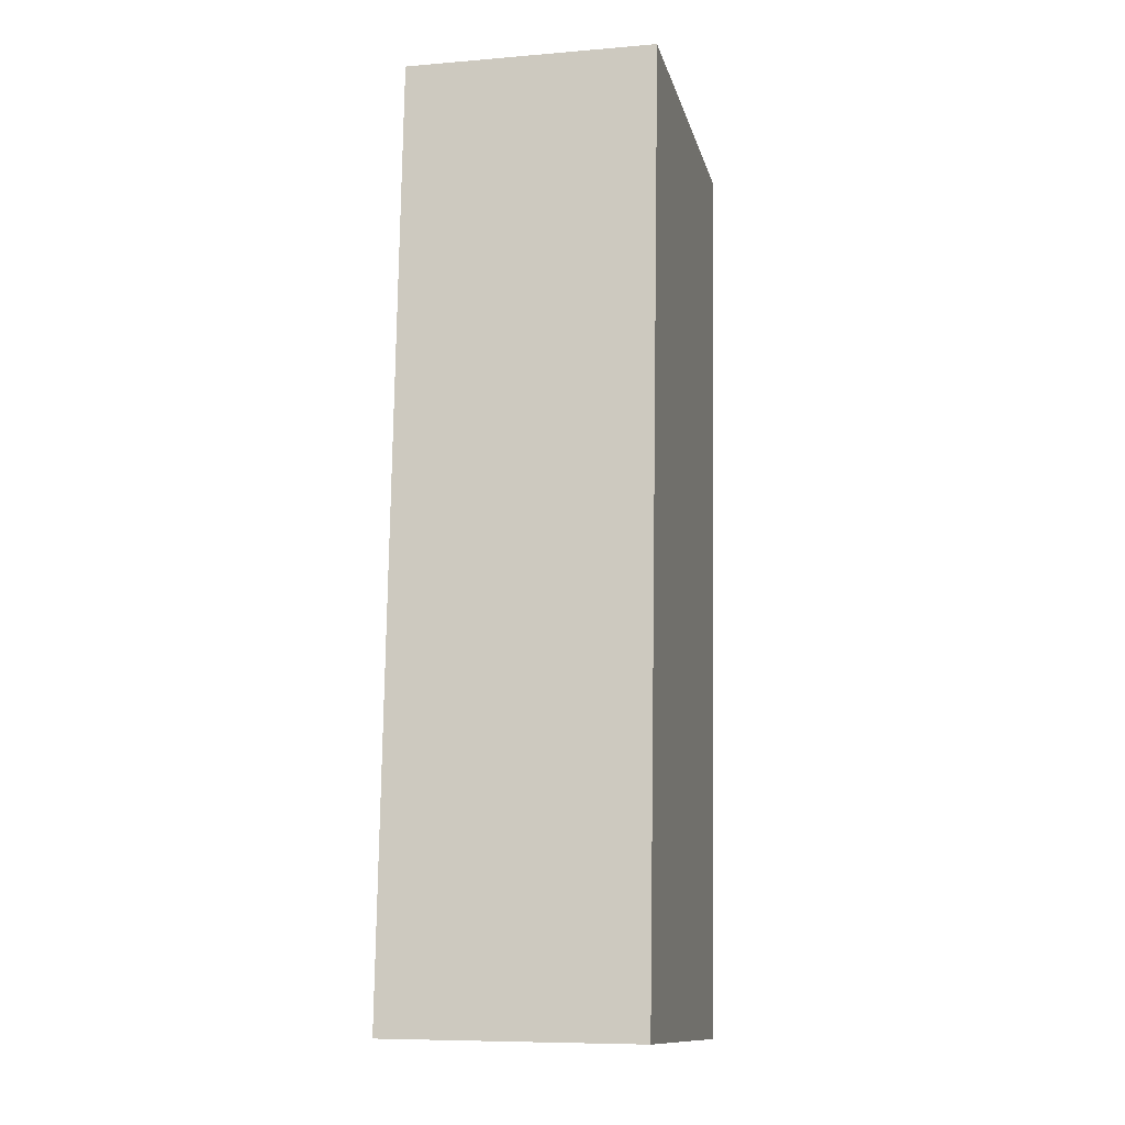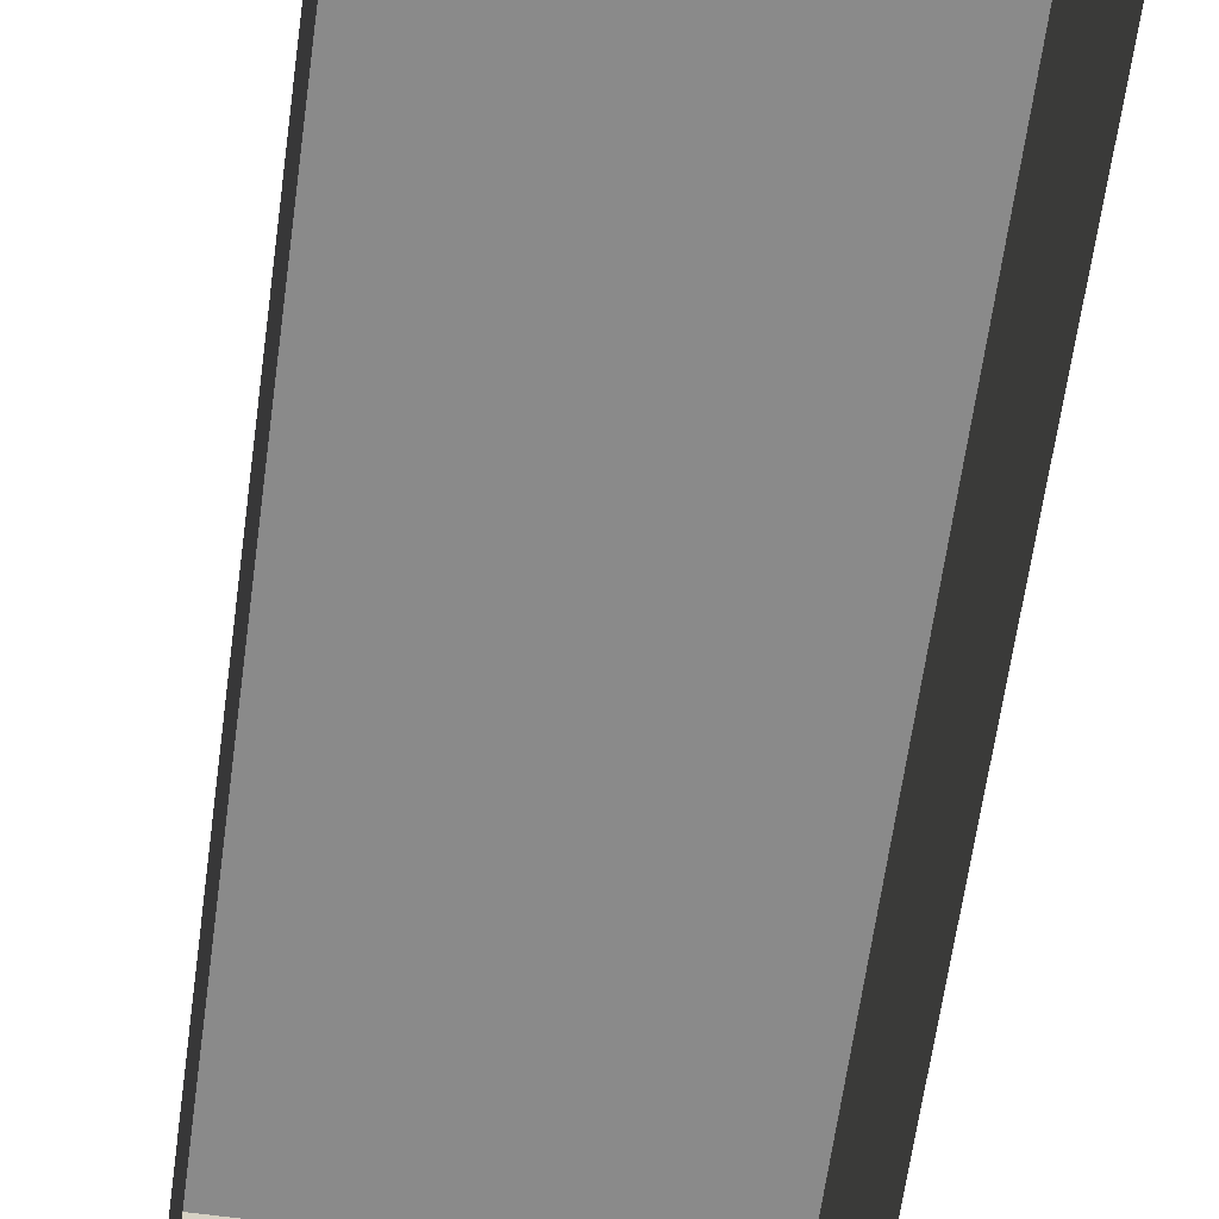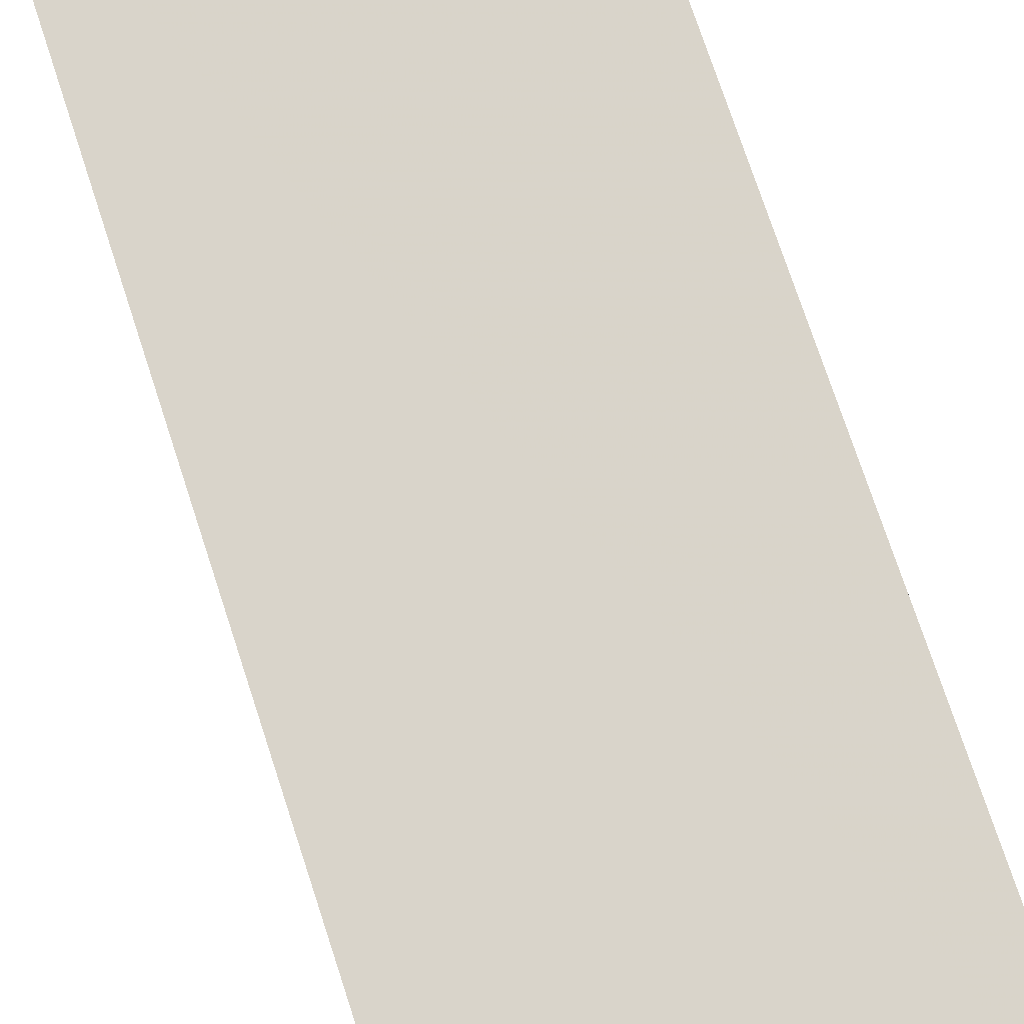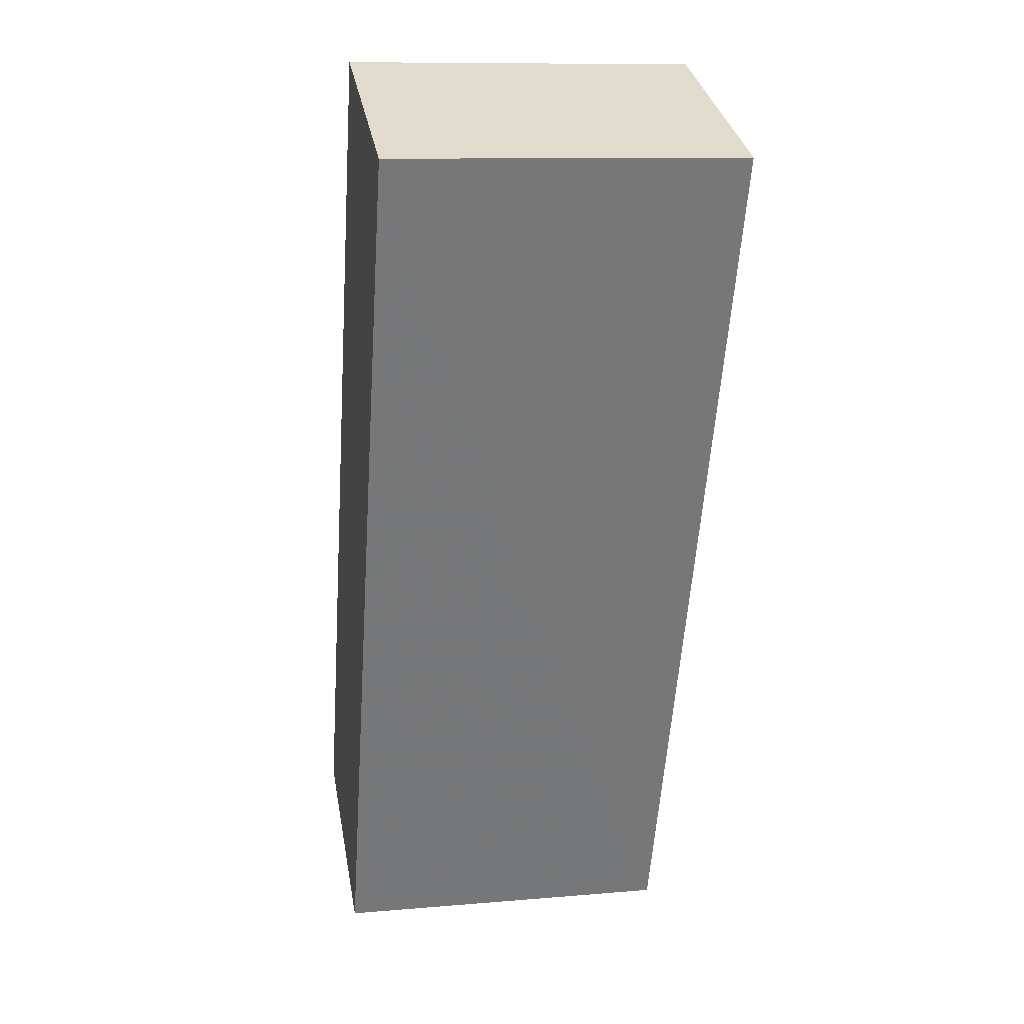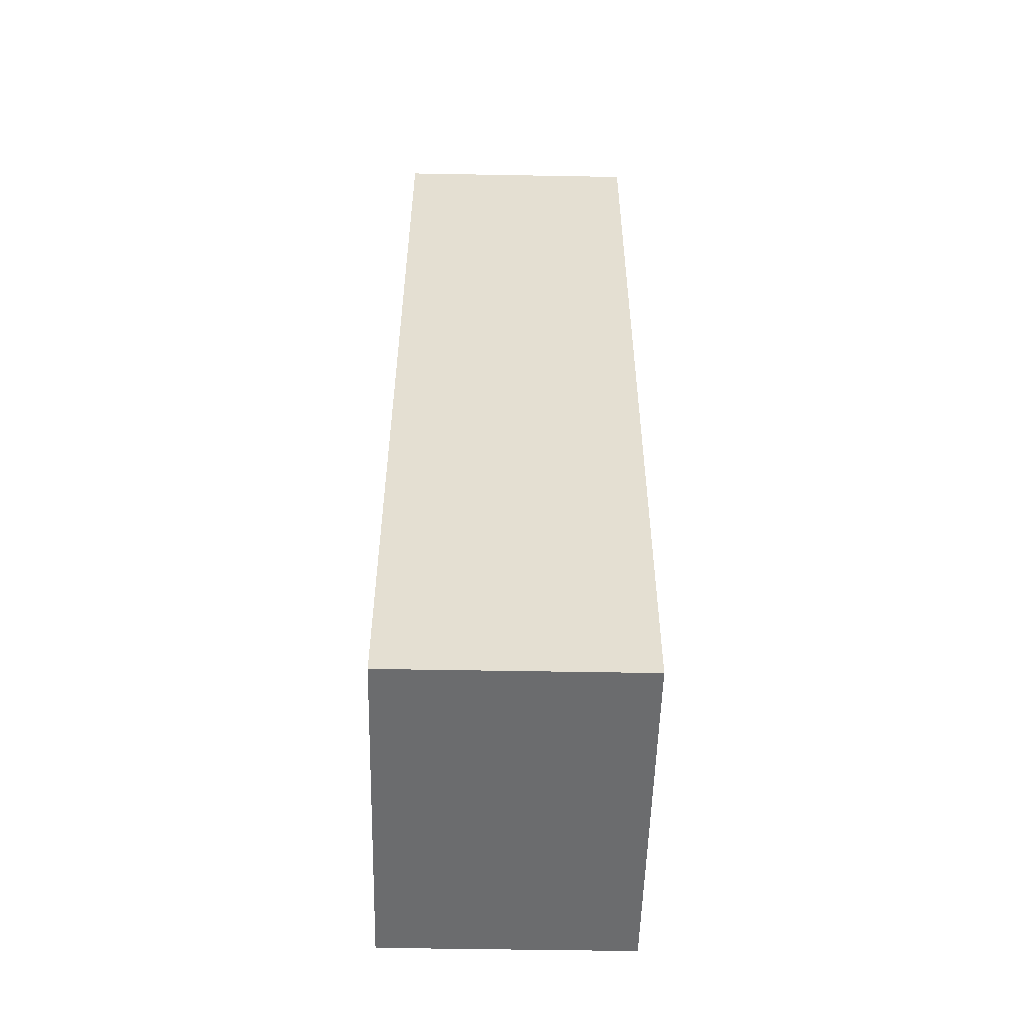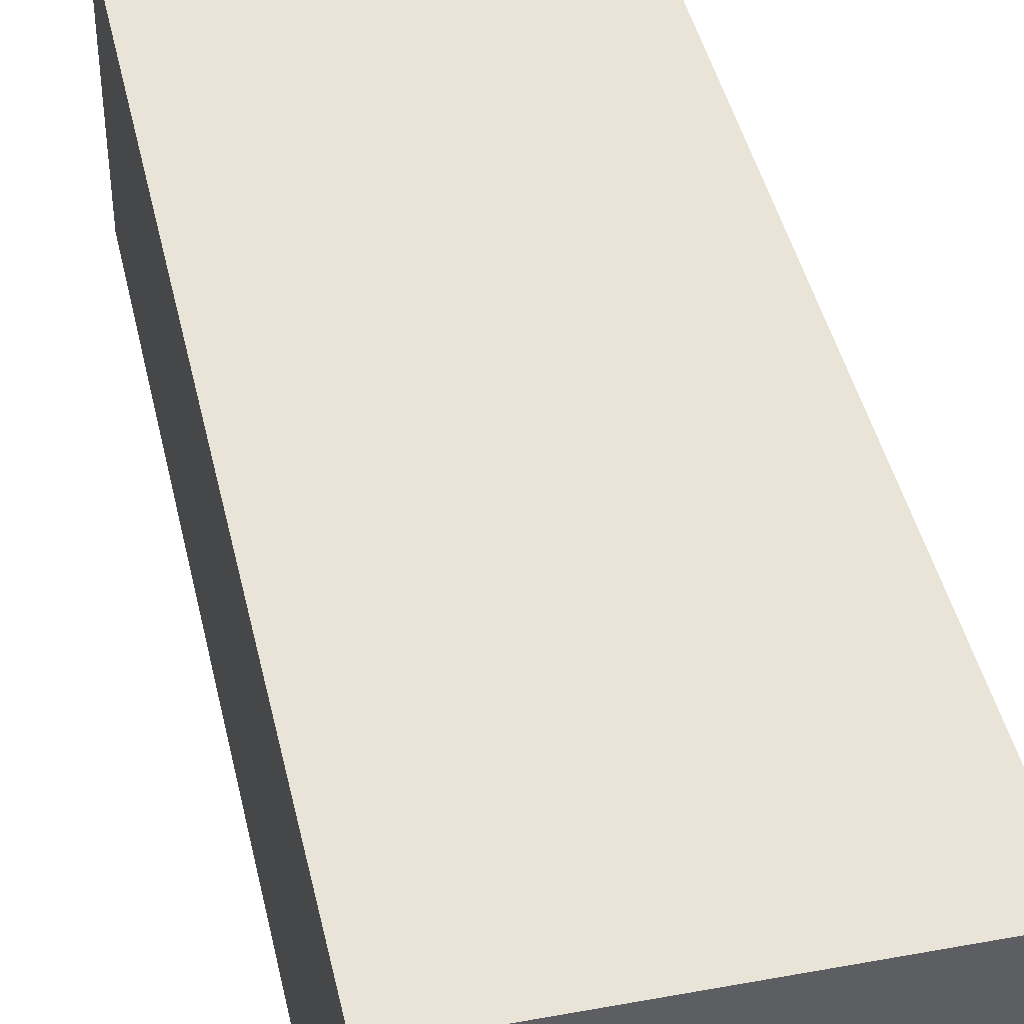
<metadata>
{"format":"obj","ext":"obj","renderer":"f3d","projection":"perspective","resolution":1024,"background":"white","views":[{"elev":-8.1,"azim":-77.1,"up":"+Y"},{"elev":-63.5,"azim":-11.8,"up":"+Z"},{"elev":74.8,"azim":157.8,"up":"+Z"},{"elev":33.3,"azim":-10.3,"up":"+Y"},{"elev":-57.4,"azim":88.6,"up":"+Y"},{"elev":43.0,"azim":163.6,"up":"+Z"}]}
</metadata>
<code>
v -3.73e+05 -1.046e+05 26.08
v -3.73e+05 -1.046e+05 26.08
v -3.73e+05 -1.046e+05 26.08
v -3.73e+05 -1.046e+05 26.08
v -3.73e+05 -1.046e+05 30.53
v -3.73e+05 -1.046e+05 30.53
v -3.73e+05 -1.046e+05 30.53
v -3.73e+05 -1.046e+05 30.53
f 1 2 3
f 4 1 3
f 5 6 7
f 8 5 7
f 6 4 3
f 7 6 3
f 5 1 4
f 6 5 4
f 5 2 1
f 5 8 2
f 7 3 2
f 8 7 2

</code>
